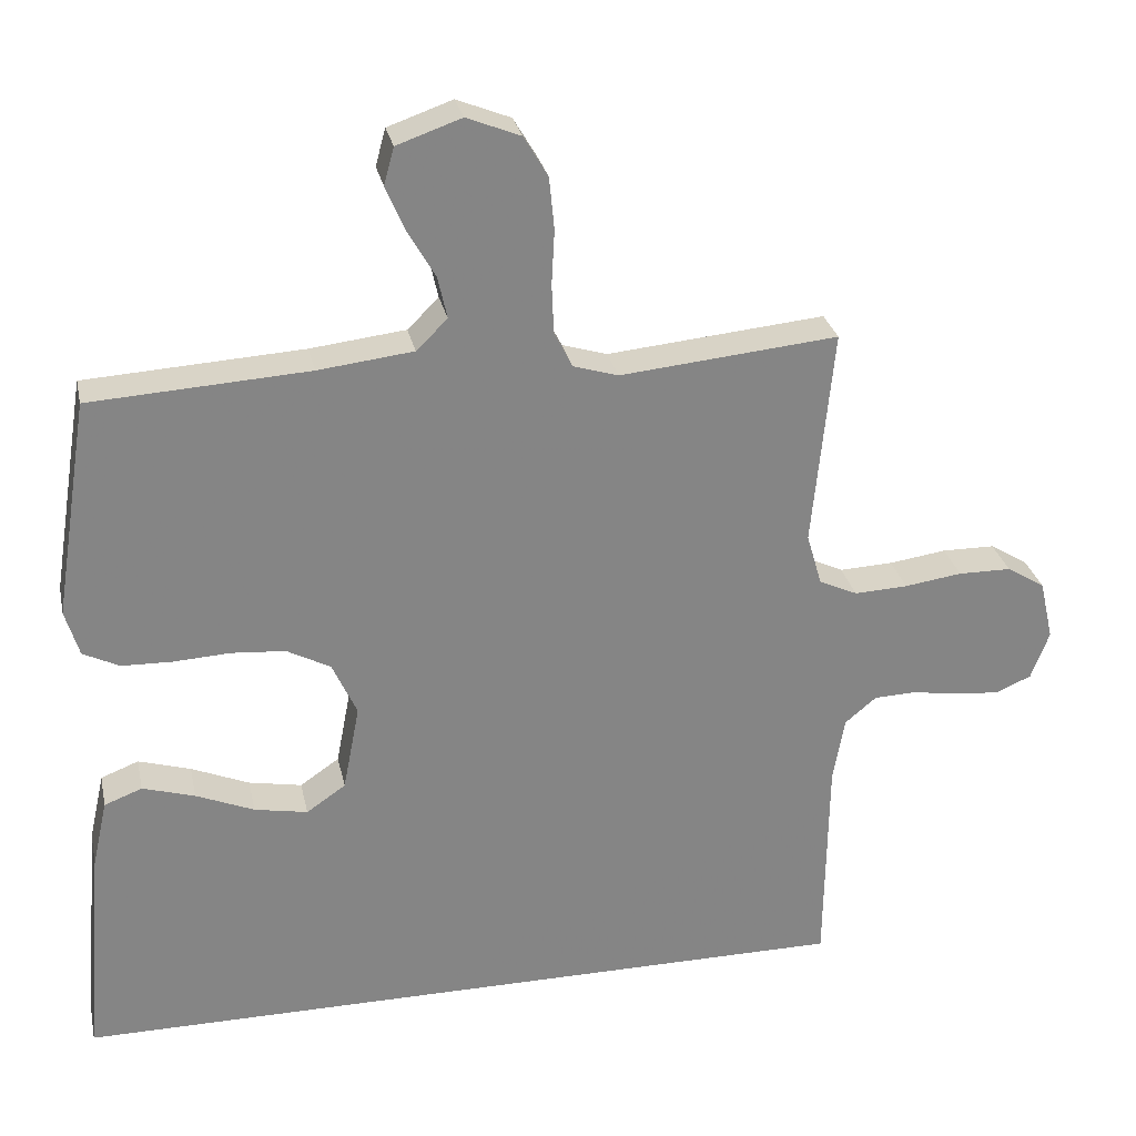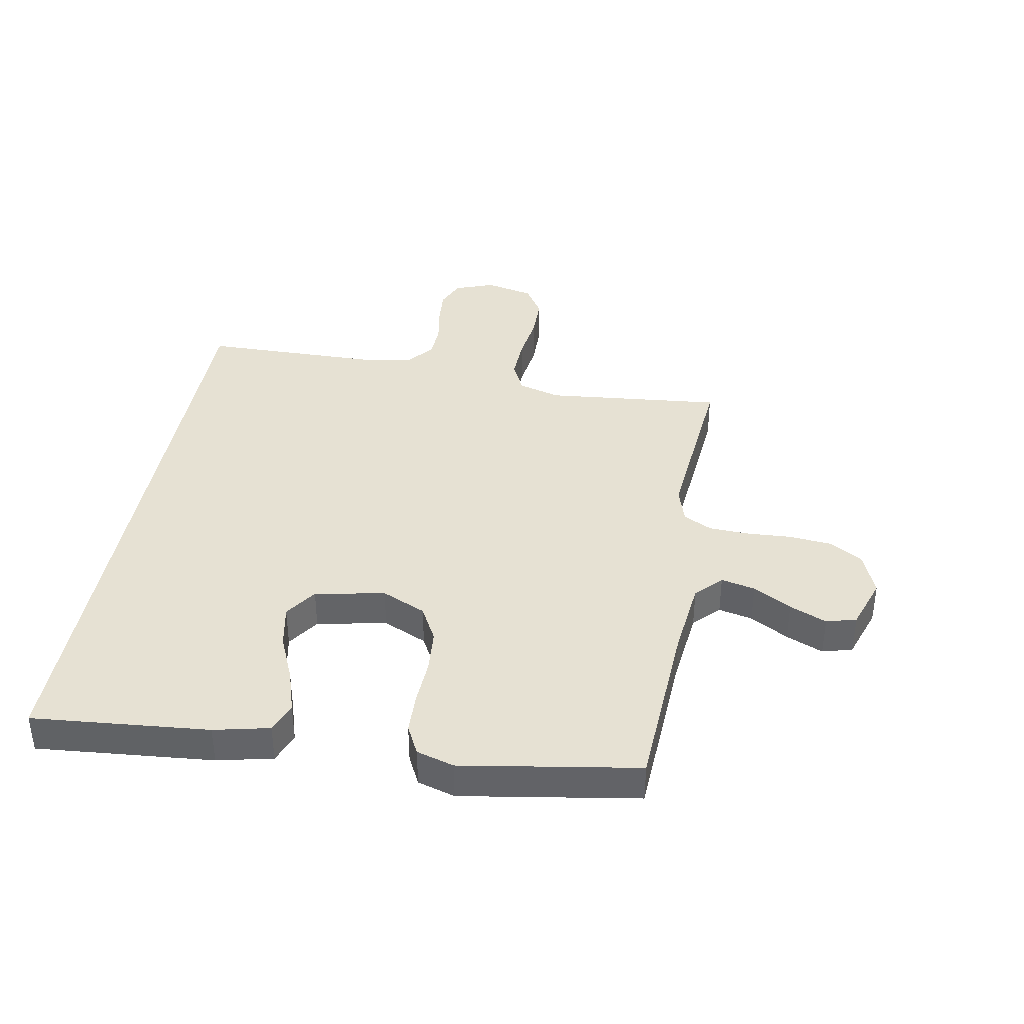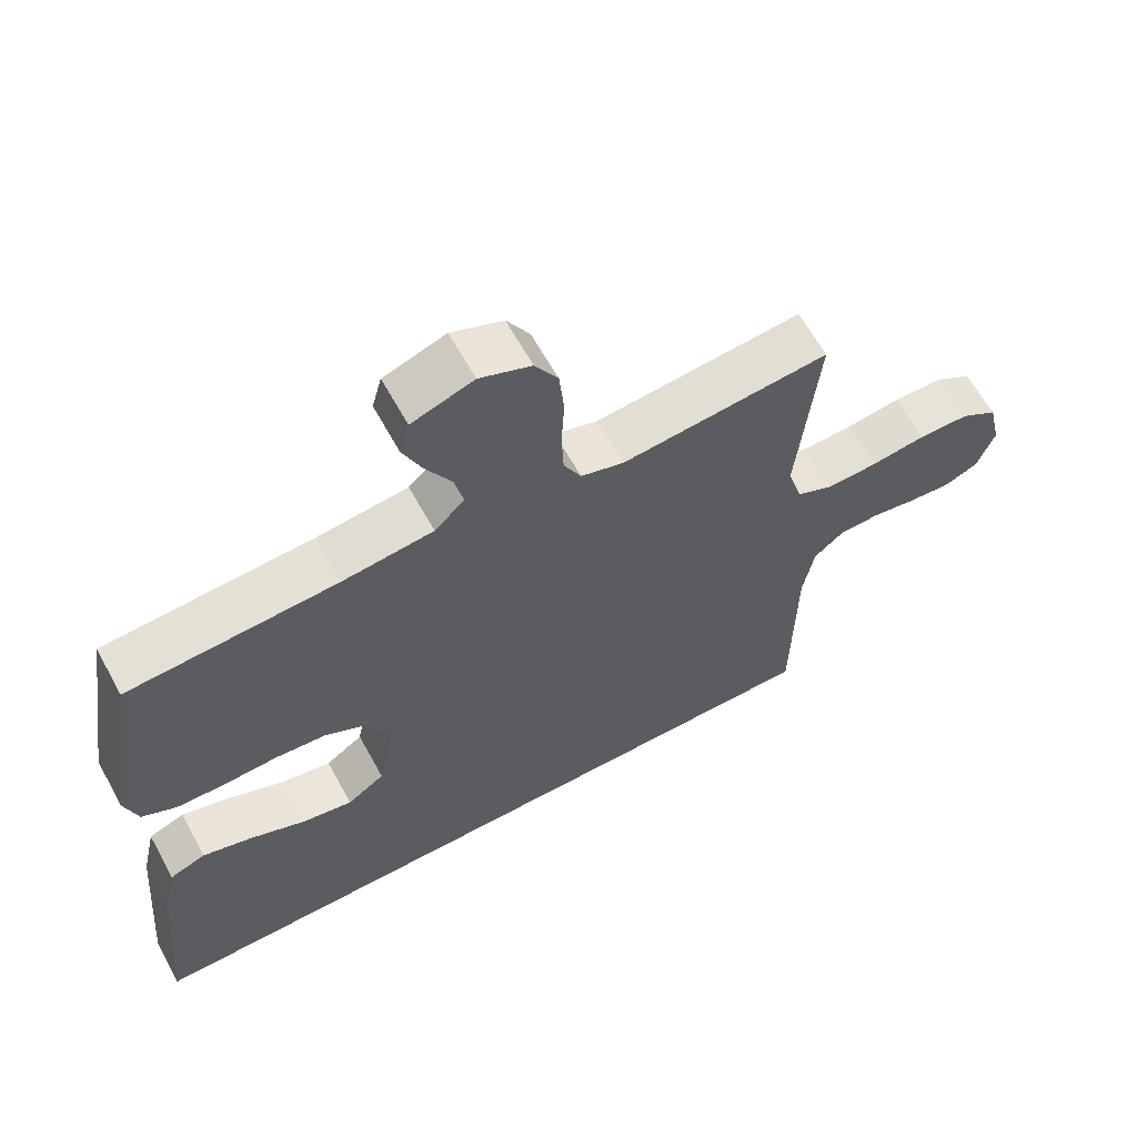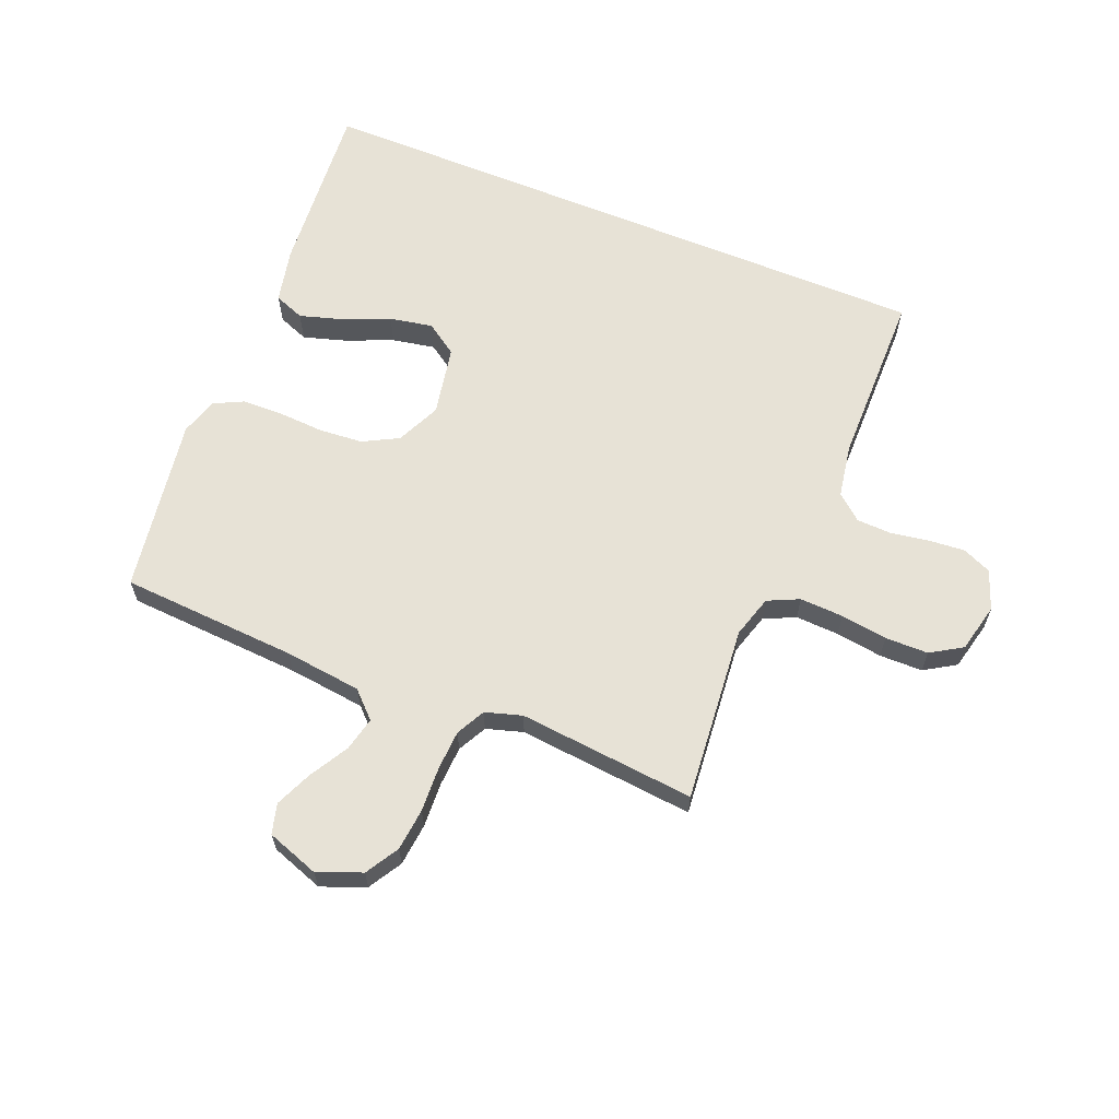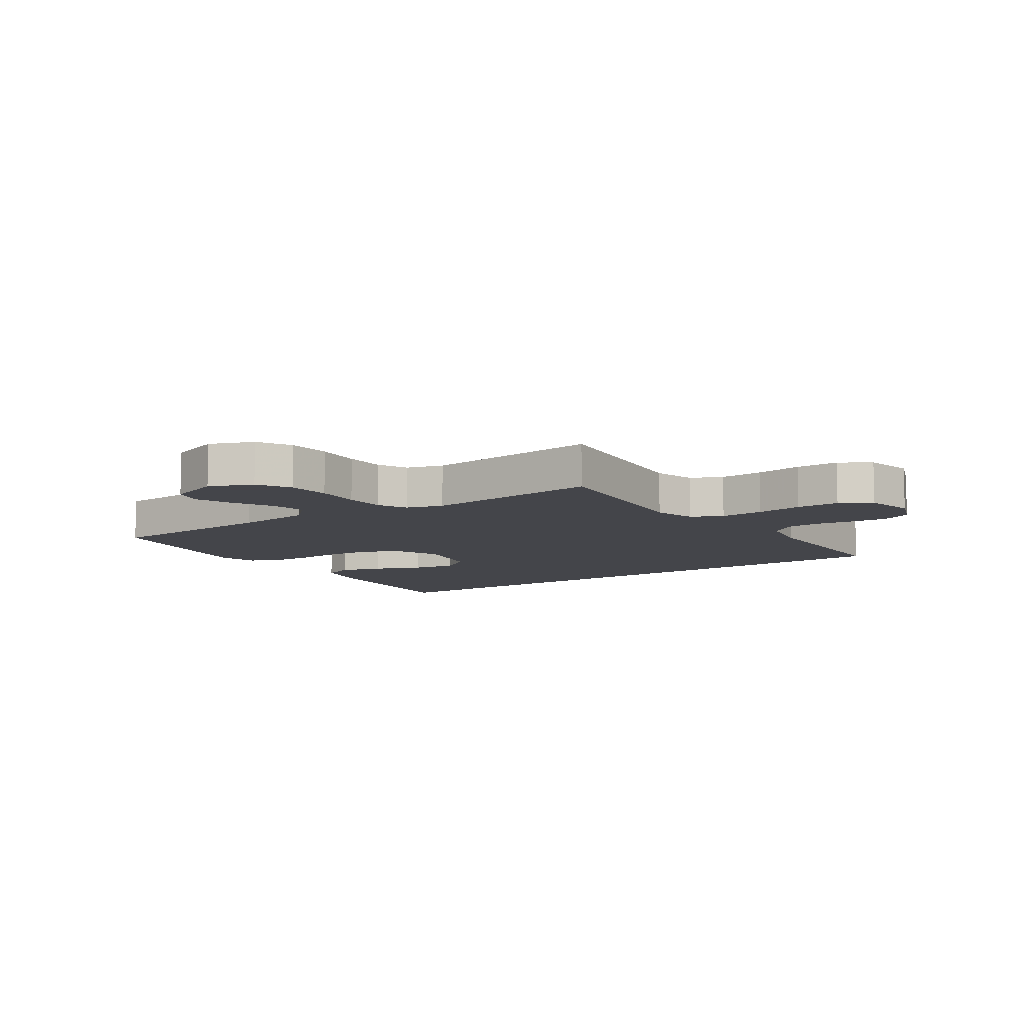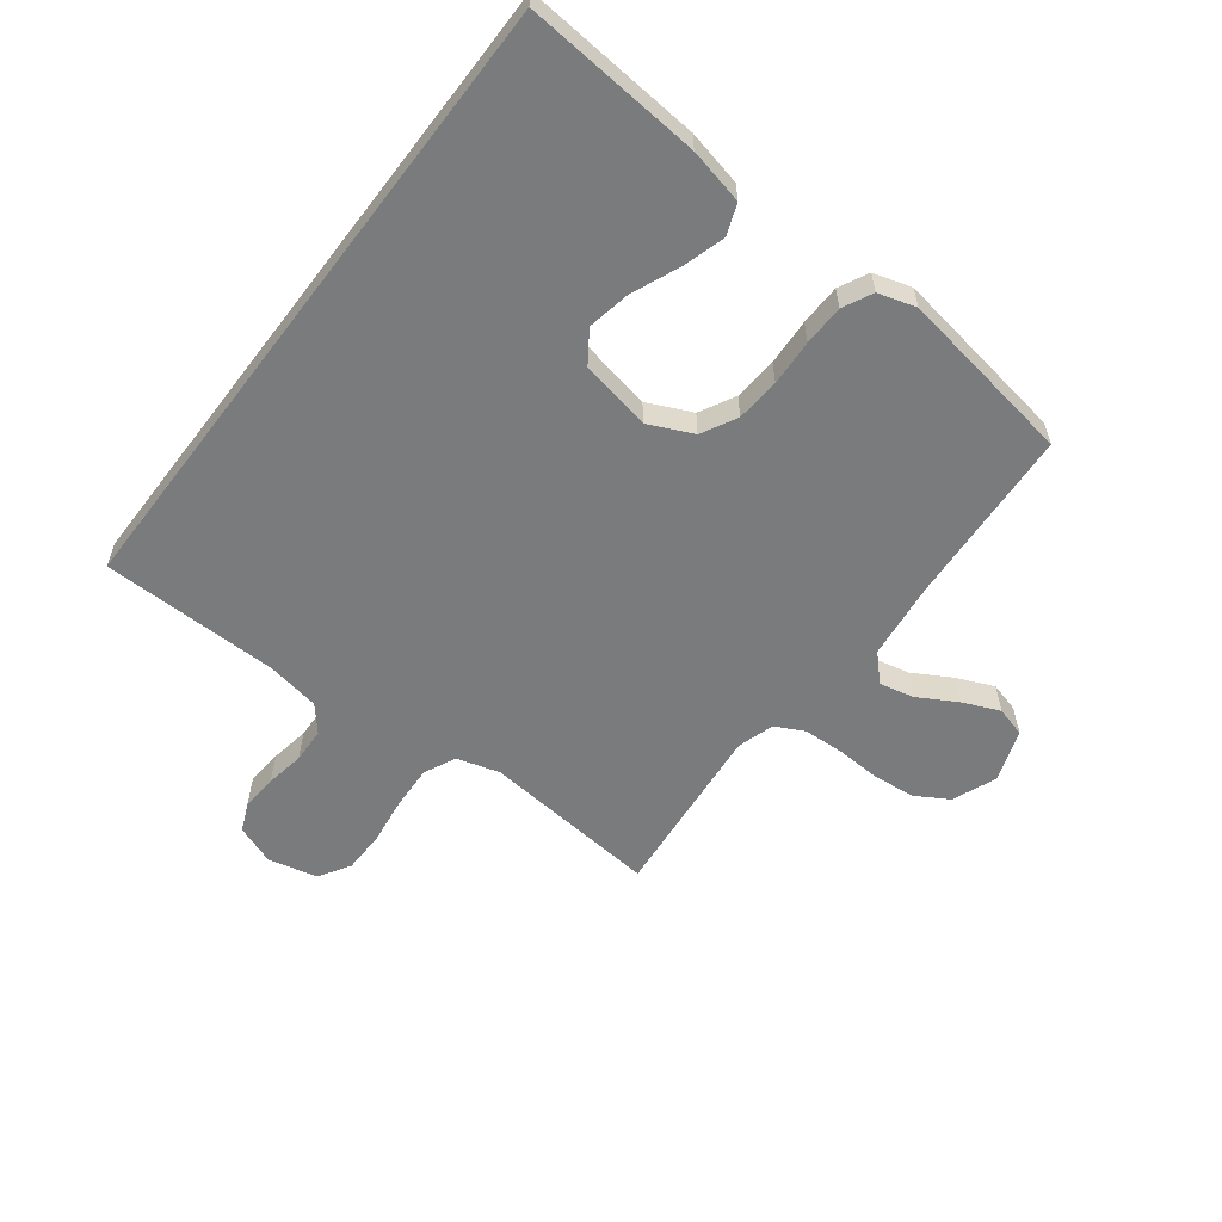
<metadata>
{"format":"obj","ext":"obj","renderer":"f3d","projection":"perspective","resolution":1024,"background":"white","views":[{"elev":28.7,"azim":-12.0,"up":"+Z"},{"elev":38.9,"azim":-79.9,"up":"+Y"},{"elev":63.1,"azim":-28.8,"up":"+Z"},{"elev":63.0,"azim":22.4,"up":"+Y"},{"elev":-9.2,"azim":34.3,"up":"+Y"},{"elev":-58.3,"azim":-127.2,"up":"+Y"}]}
</metadata>
<code>
v -0.565 0.07 -0.5
v -0.539 0.07 -0.2
v -0.518 0.07 -0.106
v -0.466 0.07 -0.086
v -0.394 0.07 -0.108
v -0.314 0.07 -0.142
v -0.241 0.07 -0.156
v -0.187 0.07 -0.119
v -0.164 0.07 0
v -0.198 0.07 0.075
v -0.258 0.07 0.107
v -0.332 0.07 0.113
v -0.41 0.07 0.109
v -0.479 0.07 0.111
v -0.529 0.07 0.136
v -0.548 0.07 0.2
v -0.5 0.07 0.5
v -0.2 0.07 0.517
v -0.069 0.07 0.532
v -0.026 0.07 0.574
v -0.039 0.07 0.632
v -0.076 0.07 0.697
v -0.103 0.07 0.76
v -0.089 0.07 0.811
v 0 0.07 0.842
v 0.074 0.07 0.812
v 0.107 0.07 0.756
v 0.114 0.07 0.684
v 0.11 0.07 0.608
v 0.113 0.07 0.54
v 0.138 0.07 0.491
v 0.2 0.07 0.472
v 0.5 0.07 0.5
v 0.471 0.07 0.2
v 0.492 0.07 0.128
v 0.545 0.07 0.103
v 0.619 0.07 0.106
v 0.698 0.07 0.117
v 0.771 0.07 0.116
v 0.824 0.07 0.083
v 0.843 0.07 0
v 0.818 0.07 -0.067
v 0.769 0.07 -0.088
v 0.708 0.07 -0.083
v 0.643 0.07 -0.072
v 0.584 0.07 -0.074
v 0.541 0.07 -0.11
v 0.525 0.07 -0.2
v 0.521 0.07 -0.5
v -0.565 0 -0.5
v -0.539 0 -0.2
v -0.518 0 -0.106
v -0.466 0 -0.086
v -0.394 0 -0.108
v -0.314 0 -0.142
v -0.241 0 -0.156
v -0.187 0 -0.119
v -0.164 0 0
v -0.198 0 0.075
v -0.258 0 0.107
v -0.332 0 0.113
v -0.41 0 0.109
v -0.479 0 0.111
v -0.529 0 0.136
v -0.548 0 0.2
v -0.5 0 0.5
v -0.2 0 0.517
v -0.069 0 0.532
v -0.026 0 0.574
v -0.039 0 0.632
v -0.076 0 0.697
v -0.103 0 0.76
v -0.089 0 0.811
v 0 0 0.842
v 0.074 0 0.812
v 0.107 0 0.756
v 0.114 0 0.684
v 0.11 0 0.608
v 0.113 0 0.54
v 0.138 0 0.491
v 0.2 0 0.472
v 0.5 0 0.5
v 0.471 0 0.2
v 0.492 0 0.128
v 0.545 0 0.103
v 0.619 0 0.106
v 0.698 0 0.117
v 0.771 0 0.116
v 0.824 0 0.083
v 0.843 0 0
v 0.818 0 -0.067
v 0.769 0 -0.088
v 0.708 0 -0.083
v 0.643 0 -0.072
v 0.584 0 -0.074
v 0.541 0 -0.11
v 0.525 0 -0.2
v 0.521 0 -0.5
f 48 49 1 2
f 47 48 2
f 46 47 2
f 42 43 44 45
f 40 41 42 45
f 40 45 46
f 37 38 39 40
f 36 37 40 46
f 35 36 46
f 32 33 34
f 31 32 34 35
f 26 27 28 29
f 26 29 30
f 25 26 30
f 24 25 30
f 21 22 23 24
f 21 24 30 31
f 15 16 17 18
f 15 18 19
f 12 13 14 15
f 11 12 15 19
f 10 11 19 20
f 3 4 5 6
f 3 6 7
f 2 3 7
f 46 2 7
f 35 46 7 8
f 20 21 31 35
f 9 10 20 35
f 8 9 35
f 51 50 98 97
f 51 97 96
f 51 96 95
f 94 93 92 91
f 94 91 90 89
f 95 94 89
f 89 88 87 86
f 95 89 86 85
f 95 85 84
f 83 82 81
f 84 83 81 80
f 78 77 76 75
f 79 78 75
f 79 75 74
f 79 74 73
f 73 72 71 70
f 80 79 73 70
f 67 66 65 64
f 68 67 64
f 64 63 62 61
f 68 64 61 60
f 69 68 60 59
f 55 54 53 52
f 56 55 52
f 56 52 51
f 56 51 95
f 57 56 95 84
f 84 80 70 69
f 84 69 59 58
f 84 58 57
f 1 50 51 2
f 2 51 52 3
f 3 52 53 4
f 4 53 54 5
f 5 54 55 6
f 6 55 56 7
f 7 56 57 8
f 8 57 58 9
f 9 58 59 10
f 10 59 60 11
f 11 60 61 12
f 12 61 62 13
f 13 62 63 14
f 14 63 64 15
f 15 64 65 16
f 16 65 66 17
f 17 66 67 18
f 18 67 68 19
f 19 68 69 20
f 20 69 70 21
f 21 70 71 22
f 22 71 72 23
f 23 72 73 24
f 24 73 74 25
f 25 74 75 26
f 26 75 76 27
f 27 76 77 28
f 28 77 78 29
f 29 78 79 30
f 30 79 80 31
f 31 80 81 32
f 32 81 82 33
f 33 82 83 34
f 34 83 84 35
f 35 84 85 36
f 36 85 86 37
f 37 86 87 38
f 38 87 88 39
f 39 88 89 40
f 40 89 90 41
f 41 90 91 42
f 42 91 92 43
f 43 92 93 44
f 44 93 94 45
f 45 94 95 46
f 46 95 96 47
f 47 96 97 48
f 48 97 98 49
f 49 98 50 1

</code>
